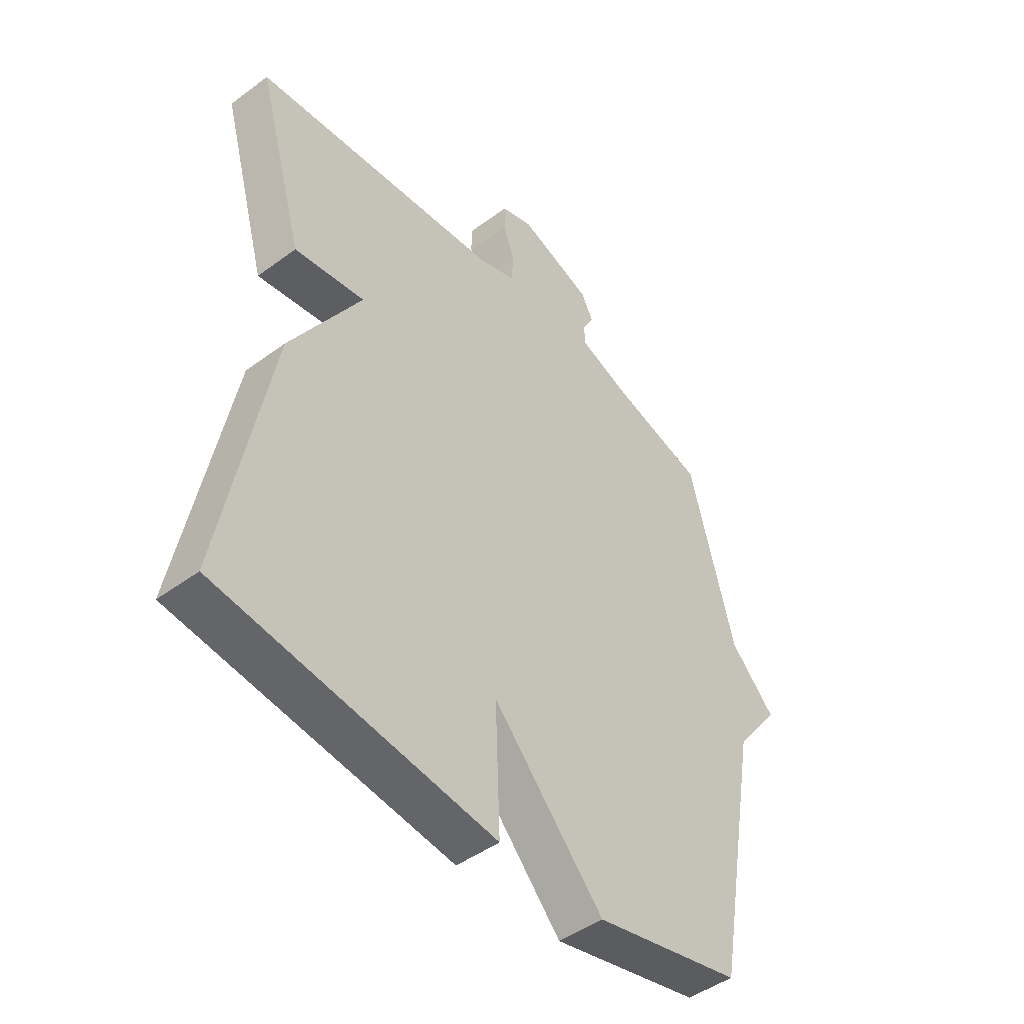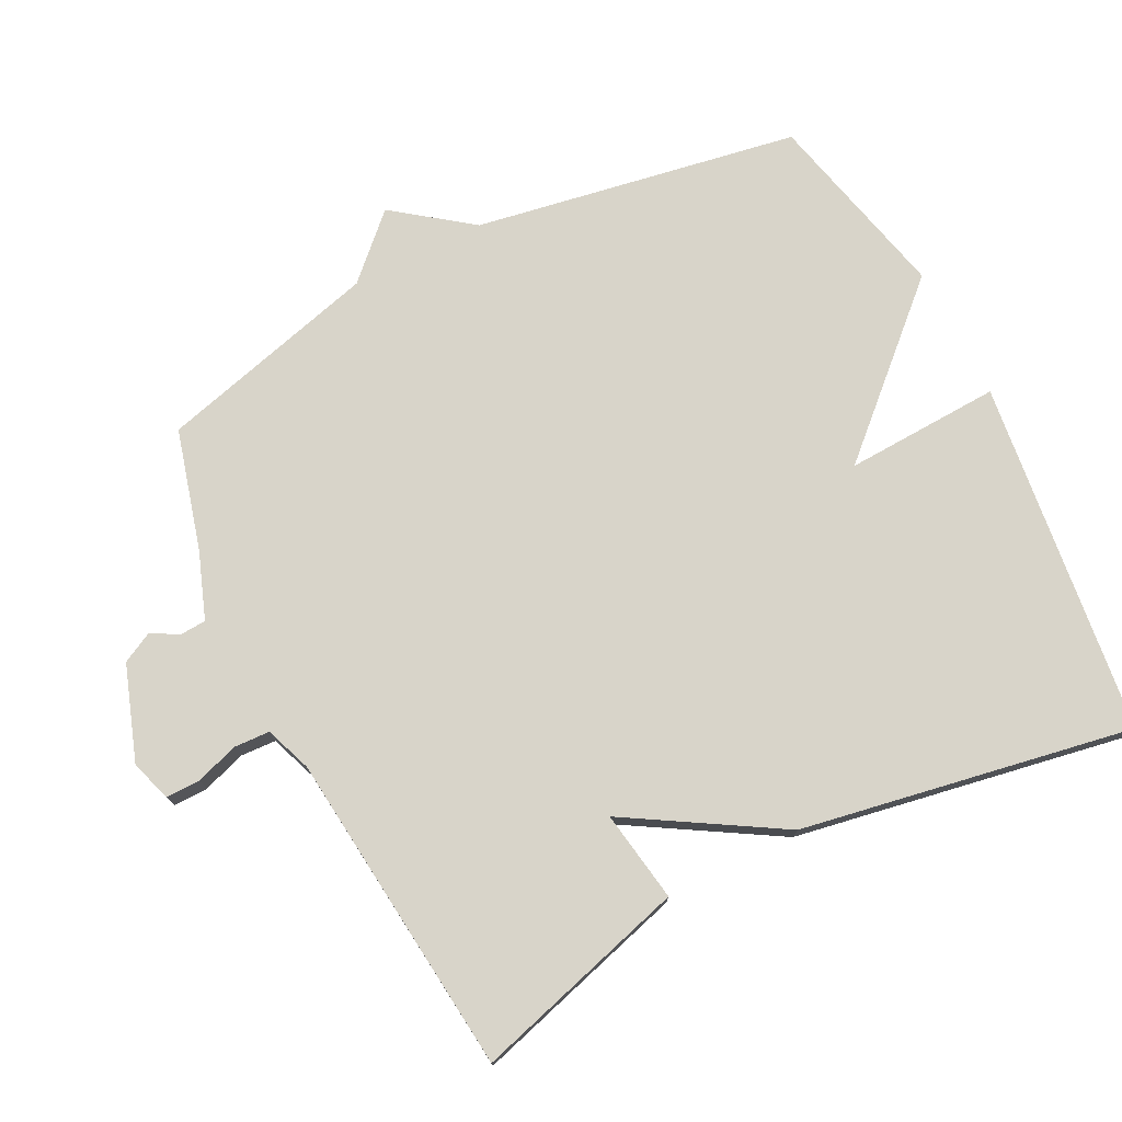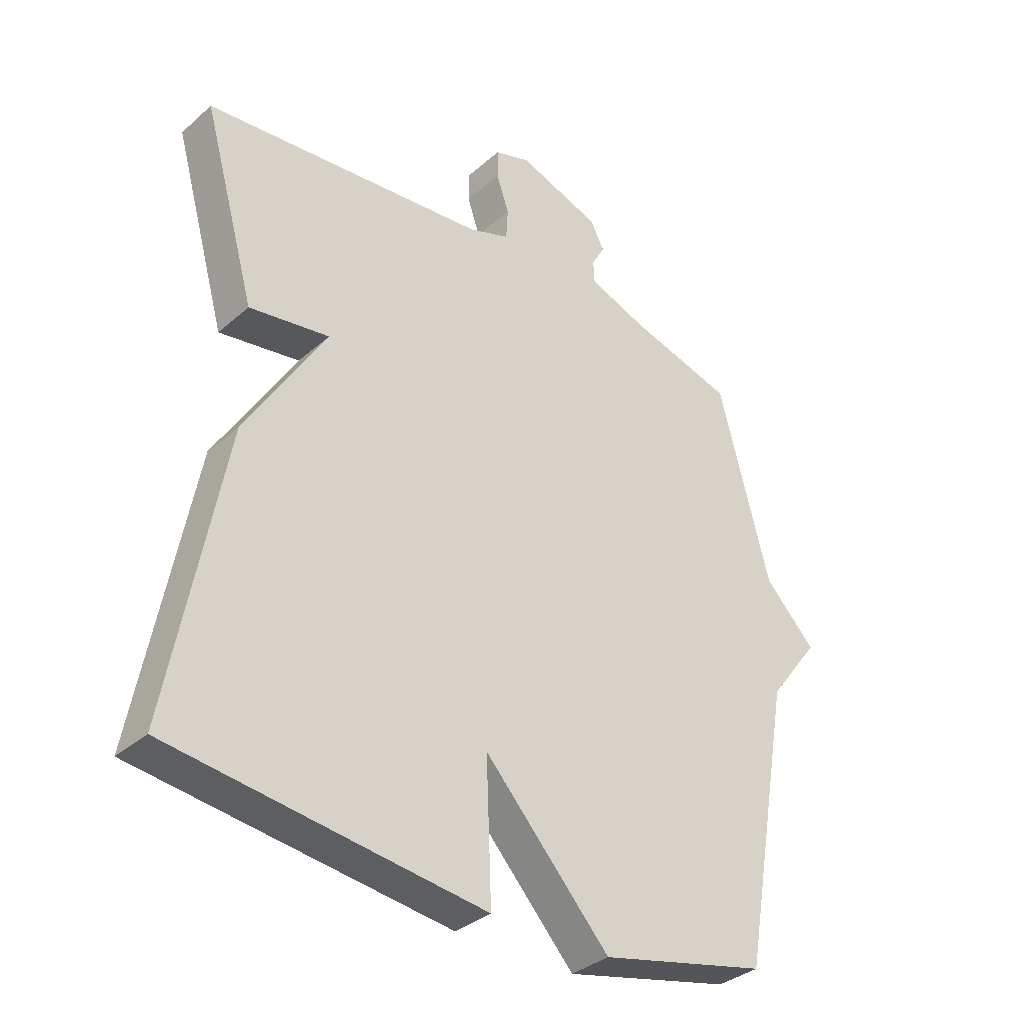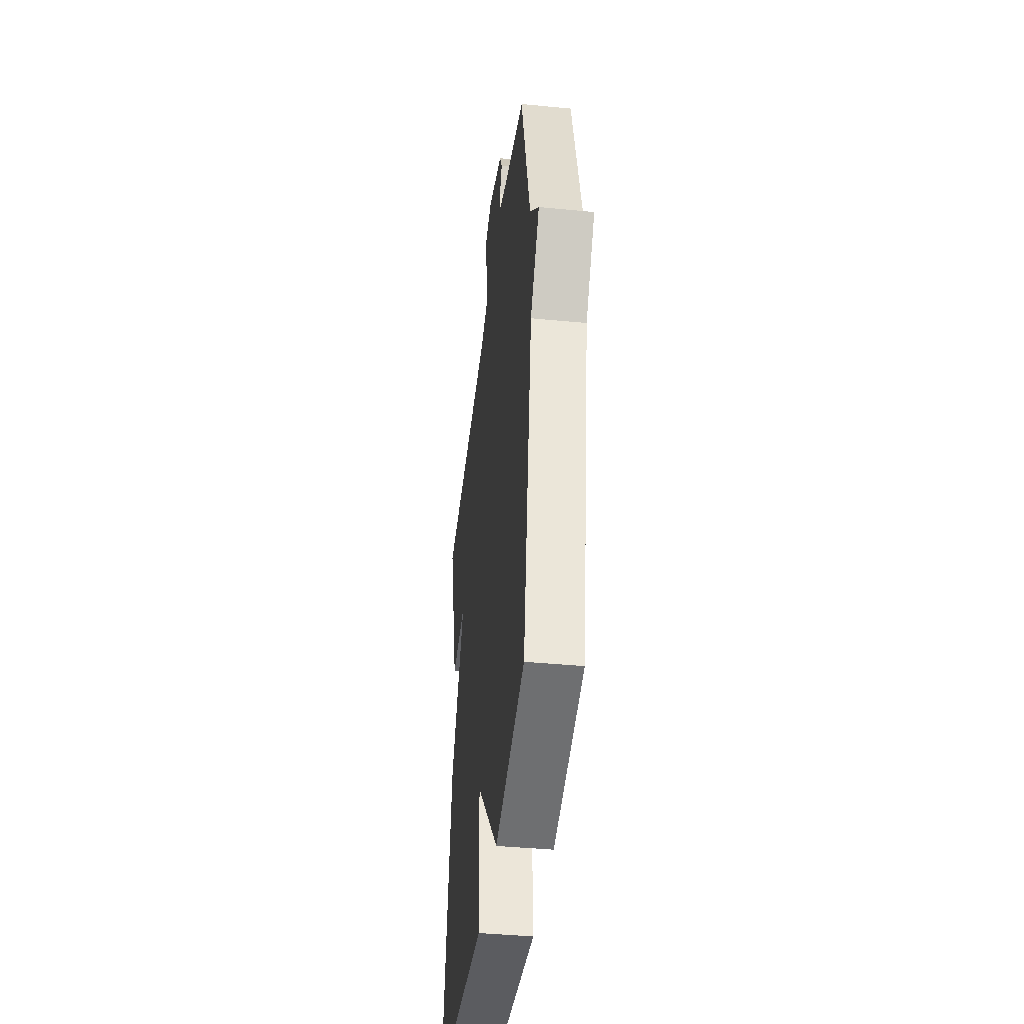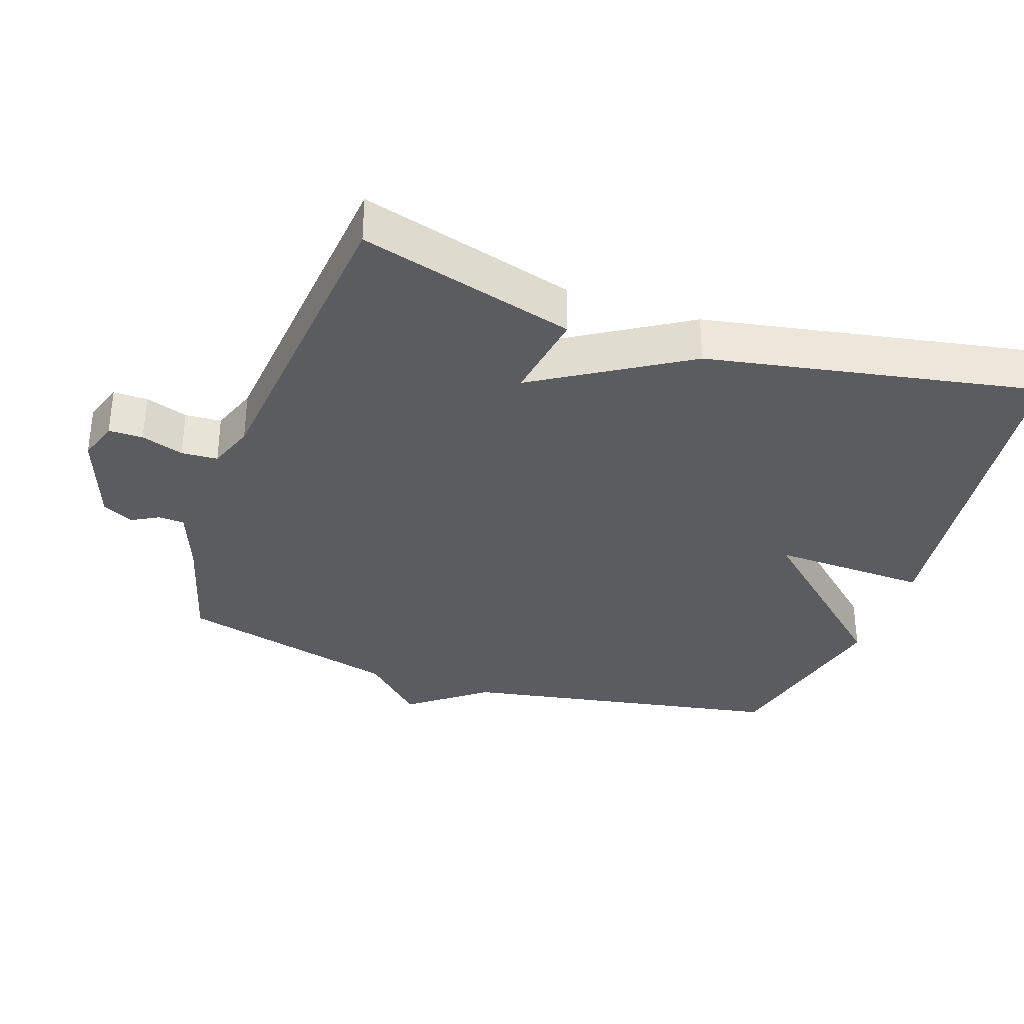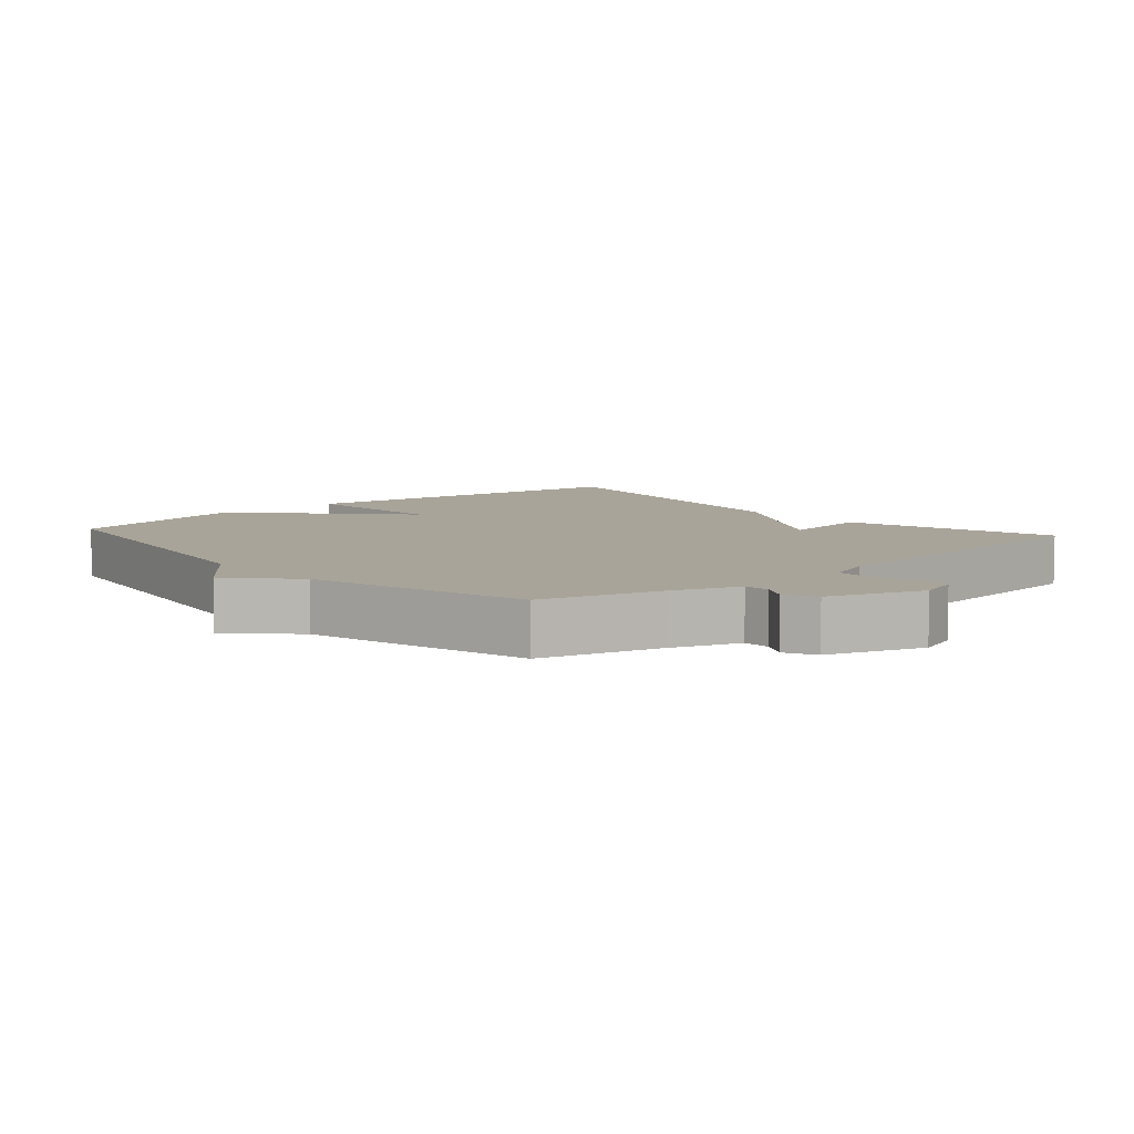
<metadata>
{"format":"obj","ext":"obj","renderer":"f3d","projection":"perspective","resolution":1024,"background":"white","views":[{"elev":-46.7,"azim":130.0,"up":"+Z"},{"elev":75.3,"azim":62.9,"up":"+Y"},{"elev":-34.8,"azim":139.1,"up":"+Z"},{"elev":-41.5,"azim":-96.7,"up":"+Z"},{"elev":-34.0,"azim":71.2,"up":"+Y"},{"elev":7.3,"azim":-41.5,"up":"+Y"}]}
</metadata>
<code>
v 0.5 0.07 -0.5
v -0.02 0.07 -0.565
v -0.011 0.07 -0.337
v -0.22 0.07 -0.565
v -0.5 0.07 -0.5
v -0.585 0.07 -0.025
v -0.67 0.07 0.087
v -0.585 0.07 0.175
v -0.5 0.07 0.5
v -0.324 0.07 0.549
v -0.227 0.07 0.585
v -0.225 0.07 0.623
v -0.247 0.07 0.663
v -0.224 0.07 0.708
v -0.085 0.07 0.757
v -0.025 0.07 0.737
v -0.025 0.07 0.687
v -0.046 0.07 0.625
v -0.043 0.07 0.572
v 0.025 0.07 0.547
v 0.5 0.07 0.5
v 0.411 0.07 0.185
v 0.277 0.07 0.206
v 0.411 0.07 -0.015
v 0.5 0 -0.5
v -0.02 0 -0.565
v -0.011 0 -0.337
v -0.22 0 -0.565
v -0.5 0 -0.5
v -0.585 0 -0.025
v -0.67 0 0.087
v -0.585 0 0.175
v -0.5 0 0.5
v -0.324 0 0.549
v -0.227 0 0.585
v -0.225 0 0.623
v -0.247 0 0.663
v -0.224 0 0.708
v -0.085 0 0.757
v -0.025 0 0.737
v -0.025 0 0.687
v -0.046 0 0.625
v -0.043 0 0.572
v 0.025 0 0.547
v 0.5 0 0.5
v 0.411 0 0.185
v 0.277 0 0.206
v 0.411 0 -0.015
f 1 2 3
f 24 1 3
f 23 24 3
f 20 21 22 23
f 4 5 6
f 3 4 6
f 23 3 6
f 20 23 6
f 19 20 6
f 6 7 8
f 19 6 8
f 18 19 8
f 16 17 18
f 15 16 18
f 14 15 18
f 13 14 18
f 12 13 18
f 11 12 18
f 10 11 18 8
f 8 9 10
f 27 26 25
f 27 25 48
f 27 48 47
f 47 46 45 44
f 30 29 28
f 30 28 27
f 30 27 47
f 30 47 44
f 30 44 43
f 32 31 30
f 32 30 43
f 32 43 42
f 42 41 40
f 42 40 39
f 42 39 38
f 42 38 37
f 42 37 36
f 42 36 35
f 32 42 35 34
f 34 33 32
f 1 25 26 2
f 2 26 27 3
f 3 27 28 4
f 4 28 29 5
f 5 29 30 6
f 6 30 31 7
f 7 31 32 8
f 8 32 33 9
f 9 33 34 10
f 10 34 35 11
f 11 35 36 12
f 12 36 37 13
f 13 37 38 14
f 14 38 39 15
f 15 39 40 16
f 16 40 41 17
f 17 41 42 18
f 18 42 43 19
f 19 43 44 20
f 20 44 45 21
f 21 45 46 22
f 22 46 47 23
f 23 47 48 24
f 24 48 25 1

</code>
